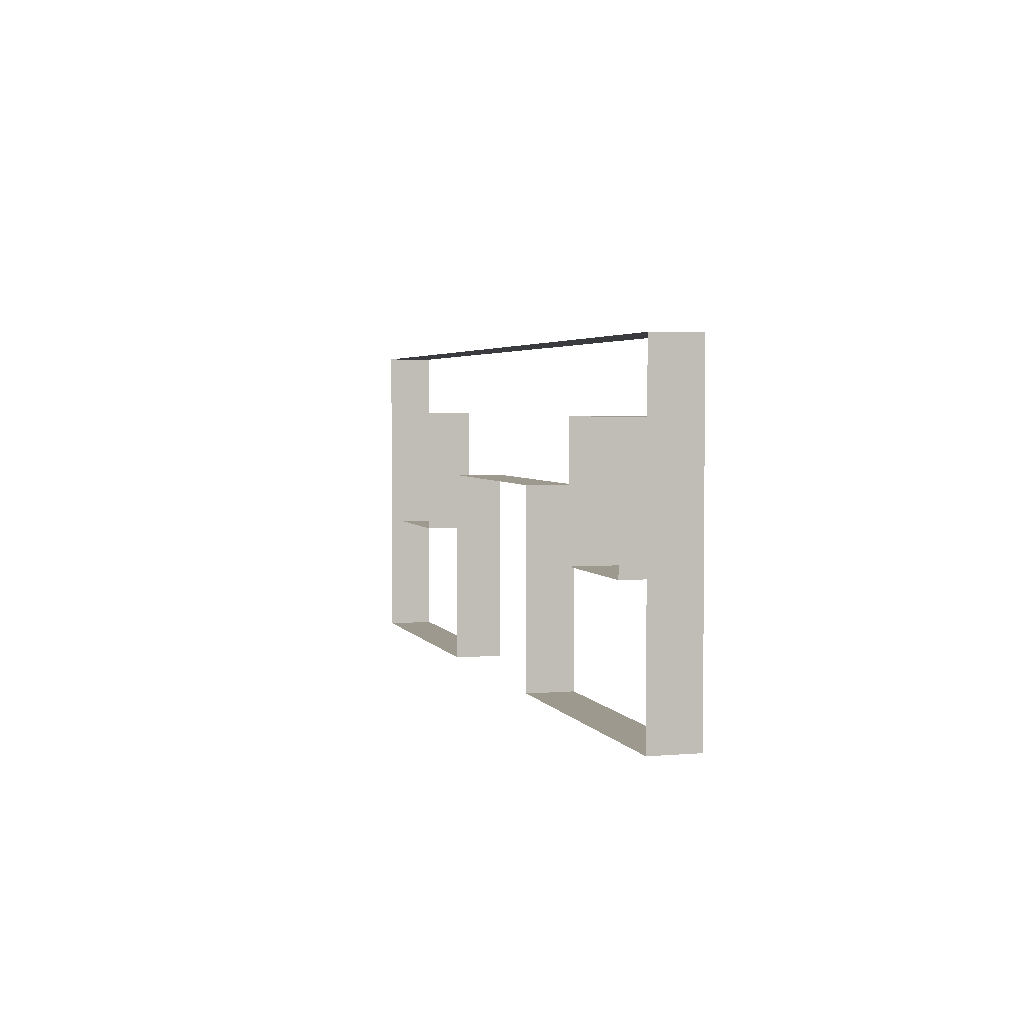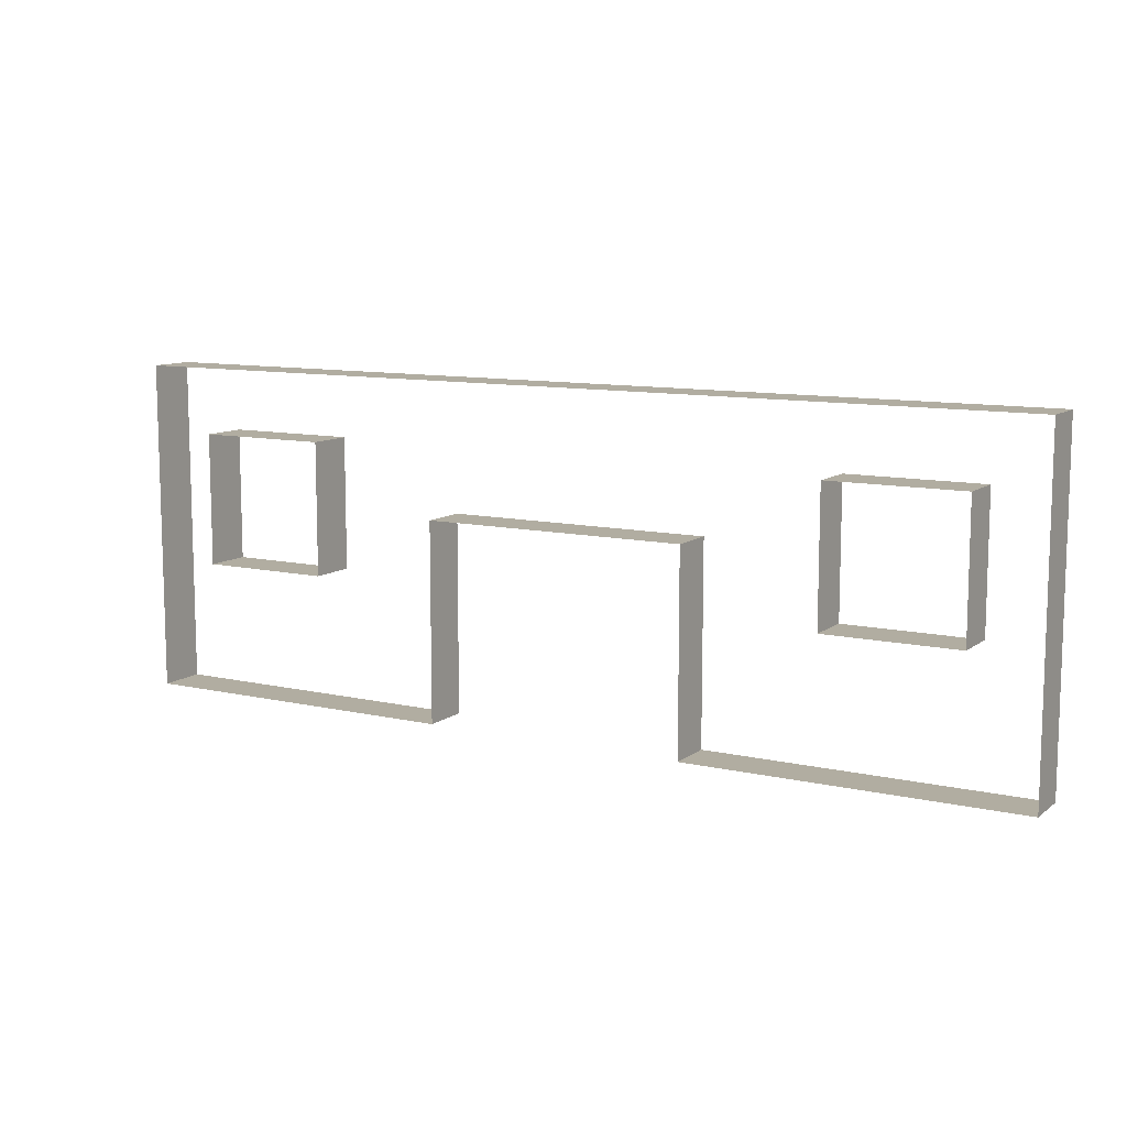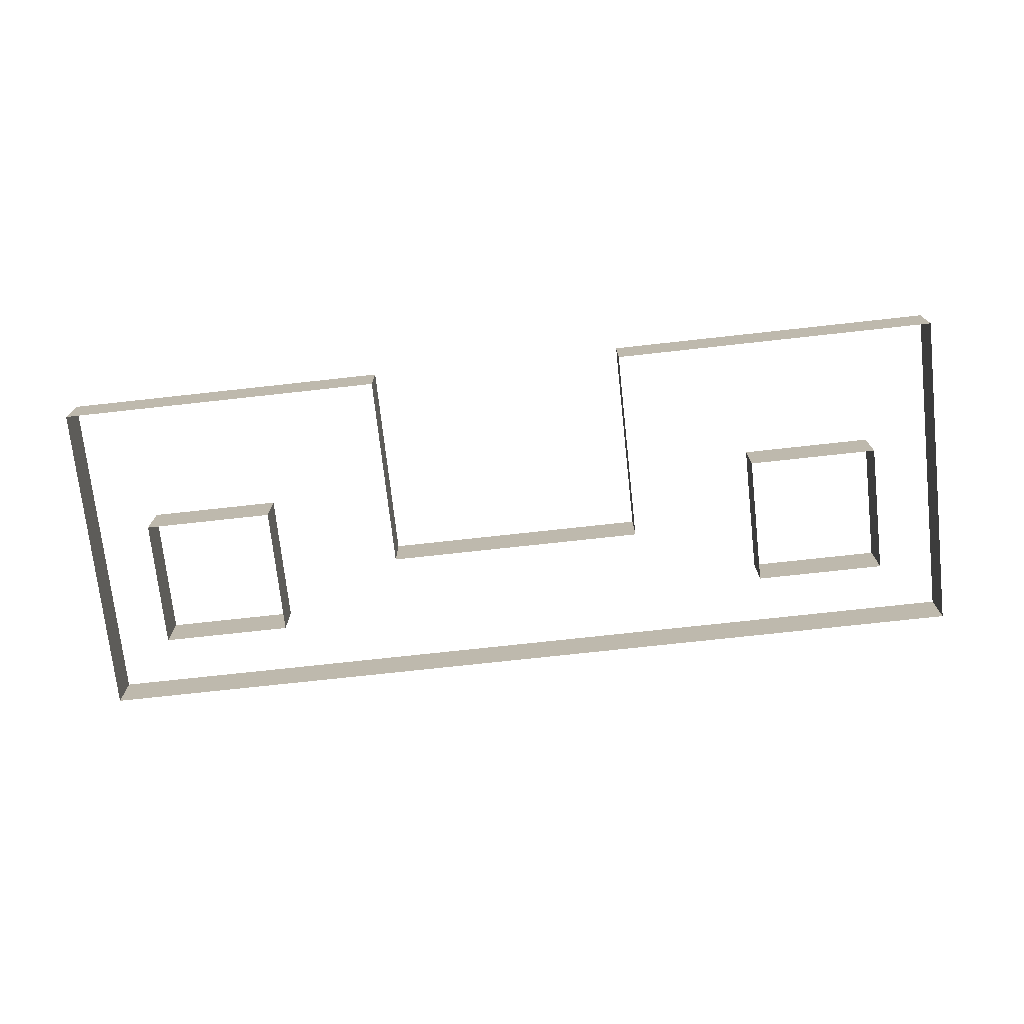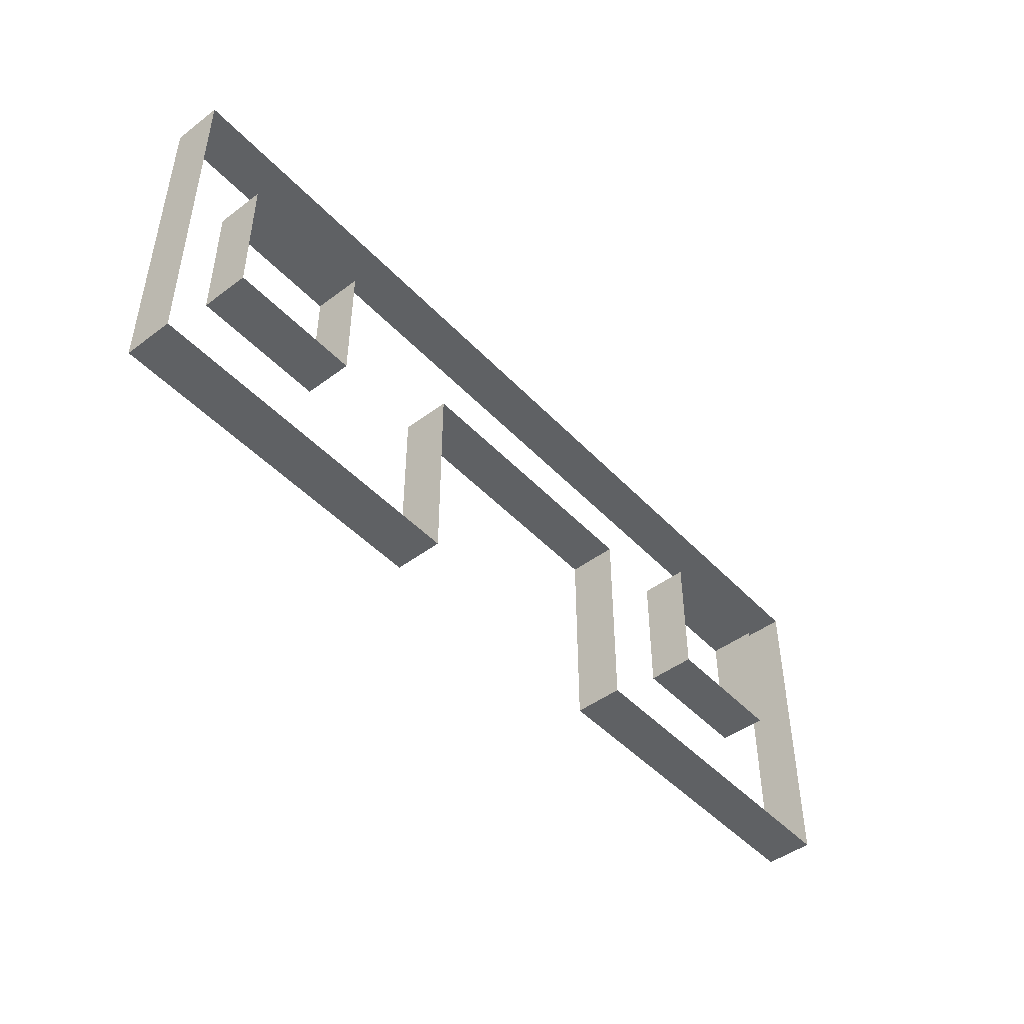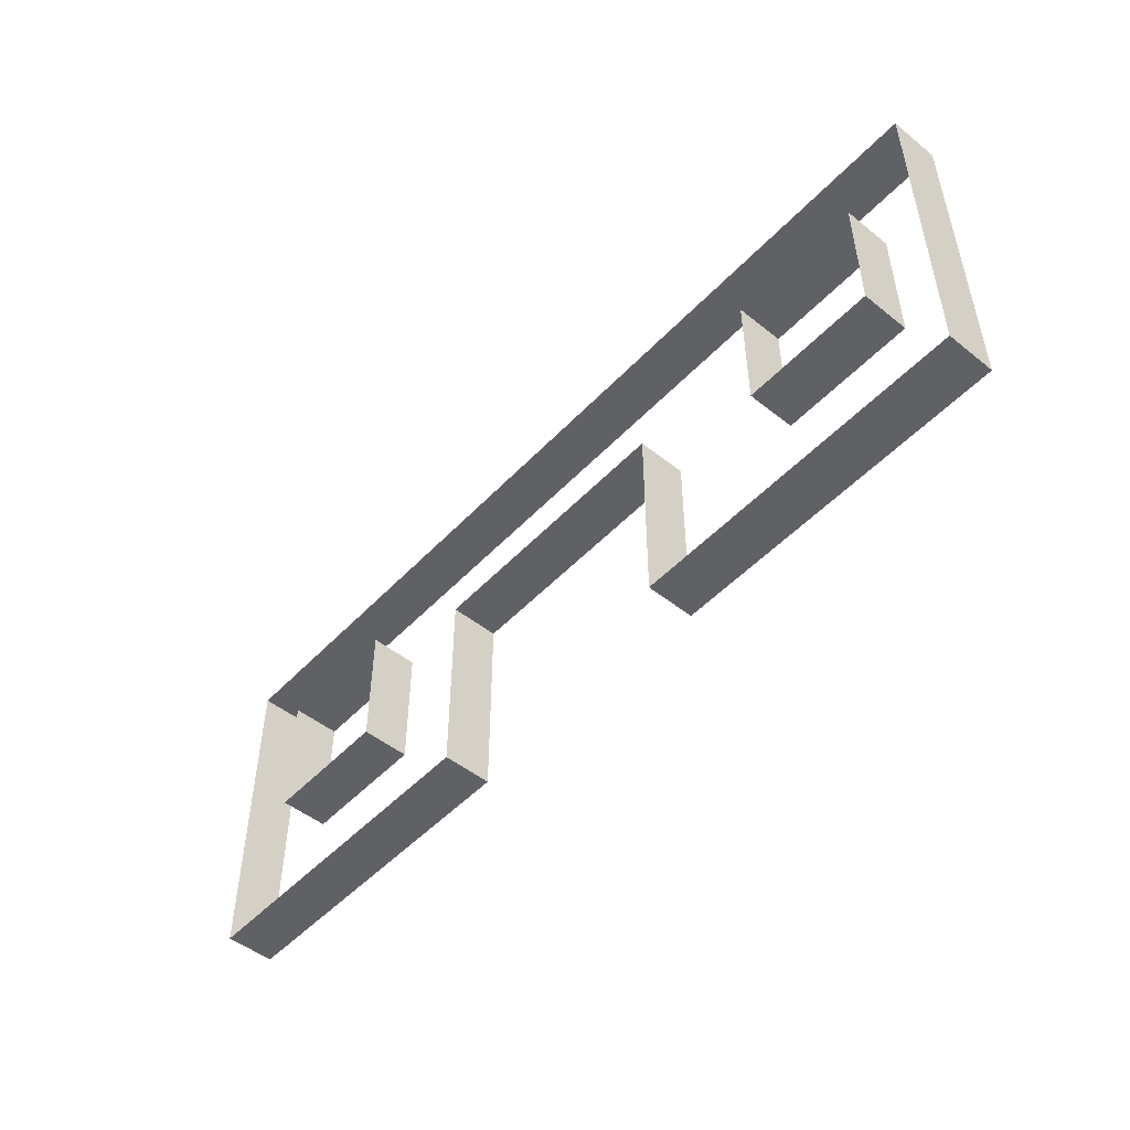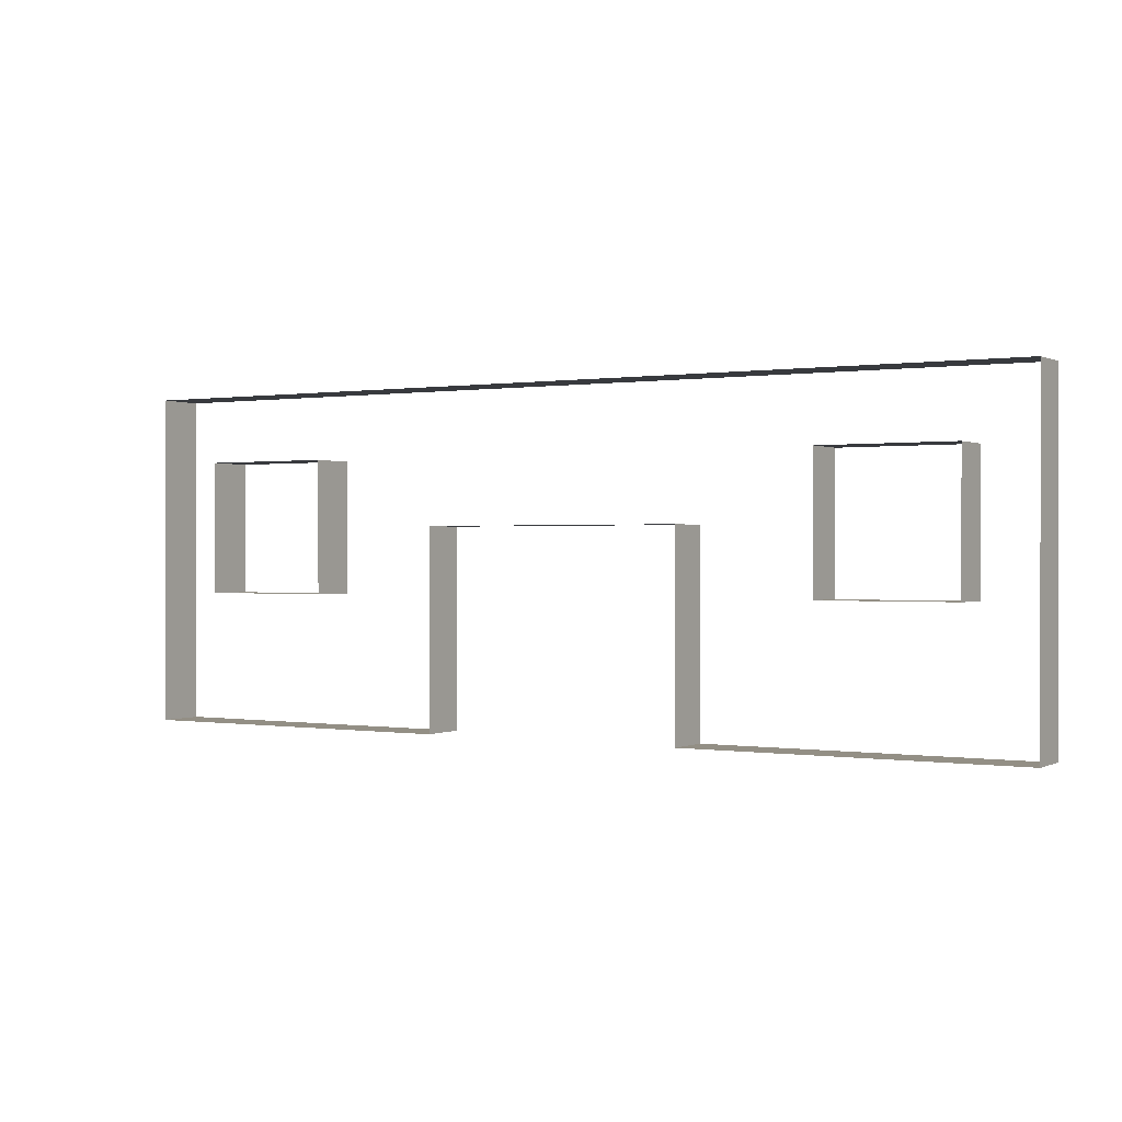
<metadata>
{"format":"obj","ext":"obj","renderer":"f3d","projection":"perspective","resolution":1024,"background":"white","views":[{"elev":3.3,"azim":74.0,"up":"+Z"},{"elev":10.3,"azim":30.1,"up":"+Z"},{"elev":-73.3,"azim":-173.7,"up":"+Y"},{"elev":-46.7,"azim":-49.6,"up":"+Z"},{"elev":-49.9,"azim":48.7,"up":"+Z"},{"elev":0.2,"azim":-149.1,"up":"+Z"}]}
</metadata>
<code>
g C01
v 0 0 8
v 0 -2.885 8
v 8 -2.885 8
v 8 0 8
v 8 0 0
v 8 -2.885 0
v 0 -2.885 0
v 0 0 0
v -8 0 8
v -8 -2.885 8
v 0 -2.885 8
v 0 0 8
v 0 0 0
v 0 -2.885 0
v -8 -2.885 0
v -8 0 0
v 24 0 -4
v 24 -2.885 -4
v 24 -2.885 0
v 24 0 0
v 28 0 0
v 28 -2.885 0
v 28 -2.885 -4
v 28 0 -4
v 16 0 -12
v 16 -2.885 -12
v 12 -2.885 -12
v 12 0 -12
v 16 0 -4
v 16 -2.885 -4
v 20 -2.885 -4
v 20 0 -4
v 20 0 -12
v 20 -2.885 -12
v 16 -2.885 -12
v 16 0 -12
v 20 0 -4
v 20 -2.885 -4
v 24 -2.885 -4
v 24 0 -4
v 28 0 -8
v 28 -2.885 -8
v 28 -2.885 -12
v 28 0 -12
v 24 0 -12
v 24 -2.885 -12
v 20 -2.885 -12
v 20 0 -12
v 28 0 -4
v 28 -2.885 -4
v 28 -2.885 -8
v 28 0 -8
v 28 0 -12
v 28 -2.885 -12
v 24 -2.885 -12
v 24 0 -12
v 24 0 0
v 24 -2.885 0
v 24 -2.885 4
v 24 0 4
v 28 0 4
v 28 -2.885 4
v 28 -2.885 0
v 28 0 0
v 24 0 8
v 24 -2.885 8
v 28 -2.885 8
v 28 0 8
v 28 0 8
v 28 -2.885 8
v 28 -2.885 4
v 28 0 4
v 20 0 8
v 20 -2.885 8
v 24 -2.885 8
v 24 0 8
v 24 0 4
v 24 -2.885 4
v 20 -2.885 4
v 20 0 4
v 16 0 8
v 16 -2.885 8
v 20 -2.885 8
v 20 0 8
v 20 0 4
v 20 -2.885 4
v 16 -2.885 4
v 16 0 4
v 8 0 -12
v 8 -2.885 -12
v 8 -2.885 -8
v 8 0 -8
v 12 0 -12
v 12 -2.885 -12
v 8 -2.885 -12
v 8 0 -12
v 8 0 -8
v 8 -2.885 -8
v 8 -2.885 -4
v 8 0 -4
v 8 0 -4
v 8 -2.885 -4
v 8 -2.885 0
v 8 0 0
v 16 0 0
v 16 -2.885 0
v 16 -2.885 -4
v 16 0 -4
v 16 0 4
v 16 -2.885 4
v 16 -2.885 0
v 16 0 0
v 12 0 8
v 12 -2.885 8
v 16 -2.885 8
v 16 0 8
v 8 0 8
v 8 -2.885 8
v 12 -2.885 8
v 12 0 8
v -24 0 0
v -24 -2.885 0
v -24 -2.885 -4
v -24 0 -4
v -28 0 -4
v -28 -2.885 -4
v -28 -2.885 0
v -28 0 0
v -12 0 -12
v -12 -2.885 -12
v -16 -2.885 -12
v -16 0 -12
v -20 0 -4
v -20 -2.885 -4
v -16 -2.885 -4
v -16 0 -4
v -16 0 -12
v -16 -2.885 -12
v -20 -2.885 -12
v -20 0 -12
v -24 0 -4
v -24 -2.885 -4
v -20 -2.885 -4
v -20 0 -4
v -28 0 -12
v -28 -2.885 -12
v -28 -2.885 -8
v -28 0 -8
v -20 0 -12
v -20 -2.885 -12
v -24 -2.885 -12
v -24 0 -12
v -28 0 -8
v -28 -2.885 -8
v -28 -2.885 -4
v -28 0 -4
v -24 0 -12
v -24 -2.885 -12
v -28 -2.885 -12
v -28 0 -12
v -24 0 4
v -24 -2.885 4
v -24 -2.885 0
v -24 0 0
v -28 0 0
v -28 -2.885 0
v -28 -2.885 4
v -28 0 4
v -28 0 8
v -28 -2.885 8
v -24 -2.885 8
v -24 0 8
v -28 0 4
v -28 -2.885 4
v -28 -2.885 8
v -28 0 8
v -24 0 8
v -24 -2.885 8
v -20 -2.885 8
v -20 0 8
v -20 0 4
v -20 -2.885 4
v -24 -2.885 4
v -24 0 4
v -20 0 8
v -20 -2.885 8
v -16 -2.885 8
v -16 0 8
v -16 0 4
v -16 -2.885 4
v -20 -2.885 4
v -20 0 4
v -8 0 -8
v -8 -2.885 -8
v -8 -2.885 -12
v -8 0 -12
v -8 0 -12
v -8 -2.885 -12
v -12 -2.885 -12
v -12 0 -12
v -8 0 -4
v -8 -2.885 -4
v -8 -2.885 -8
v -8 0 -8
v -8 0 0
v -8 -2.885 0
v -8 -2.885 -4
v -8 0 -4
v -16 0 -4
v -16 -2.885 -4
v -16 -2.885 0
v -16 0 0
v -16 0 0
v -16 -2.885 0
v -16 -2.885 4
v -16 0 4
v -16 0 8
v -16 -2.885 8
v -12 -2.885 8
v -12 0 8
v -12 0 8
v -12 -2.885 8
v -8 -2.885 8
v -8 0 8
f 1 2 3
f 1 3 4
f 5 6 7
f 5 7 8
f 9 10 11
f 9 11 12
f 13 14 15
f 13 15 16
f 17 18 19
f 17 19 20
f 21 22 23
f 21 23 24
f 25 26 27
f 25 27 28
f 29 30 31
f 29 31 32
f 33 34 35
f 33 35 36
f 37 38 39
f 37 39 40
f 41 42 43
f 41 43 44
f 45 46 47
f 45 47 48
f 49 50 51
f 49 51 52
f 53 54 55
f 53 55 56
f 57 58 59
f 57 59 60
f 61 62 63
f 61 63 64
f 65 66 67
f 65 67 68
f 69 70 71
f 69 71 72
f 73 74 75
f 73 75 76
f 77 78 79
f 77 79 80
f 81 82 83
f 81 83 84
f 85 86 87
f 85 87 88
f 89 90 91
f 89 91 92
f 93 94 95
f 93 95 96
f 97 98 99
f 97 99 100
f 101 102 103
f 101 103 104
f 105 106 107
f 105 107 108
f 109 110 111
f 109 111 112
f 113 114 115
f 113 115 116
f 117 118 119
f 117 119 120
f 121 122 123
f 121 123 124
f 125 126 127
f 125 127 128
f 129 130 131
f 129 131 132
f 133 134 135
f 133 135 136
f 137 138 139
f 137 139 140
f 141 142 143
f 141 143 144
f 145 146 147
f 145 147 148
f 149 150 151
f 149 151 152
f 153 154 155
f 153 155 156
f 157 158 159
f 157 159 160
f 161 162 163
f 161 163 164
f 165 166 167
f 165 167 168
f 169 170 171
f 169 171 172
f 173 174 175
f 173 175 176
f 177 178 179
f 177 179 180
f 181 182 183
f 181 183 184
f 185 186 187
f 185 187 188
f 189 190 191
f 189 191 192
f 193 194 195
f 193 195 196
f 197 198 199
f 197 199 200
f 201 202 203
f 201 203 204
f 205 206 207
f 205 207 208
f 209 210 211
f 209 211 212
f 213 214 215
f 213 215 216
f 217 218 219
f 217 219 220
f 221 222 223
f 221 223 224

</code>
